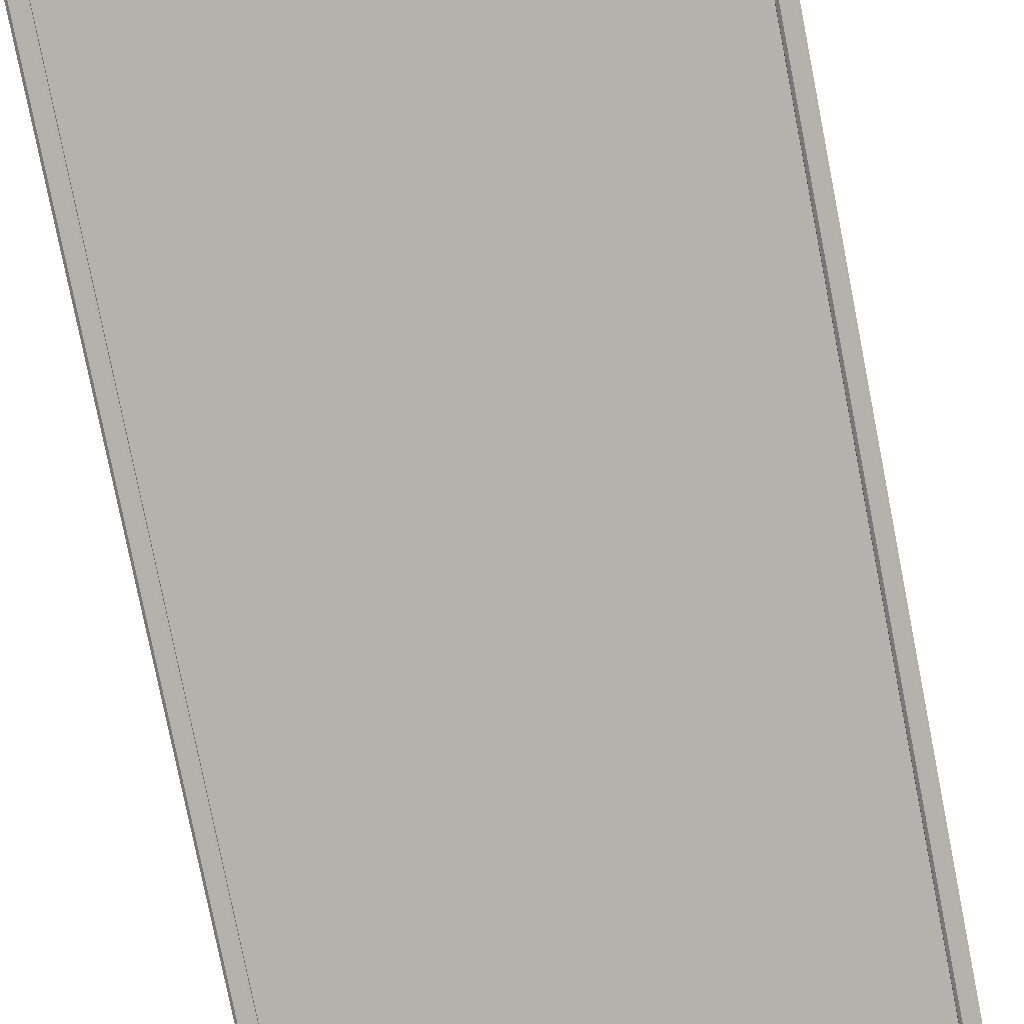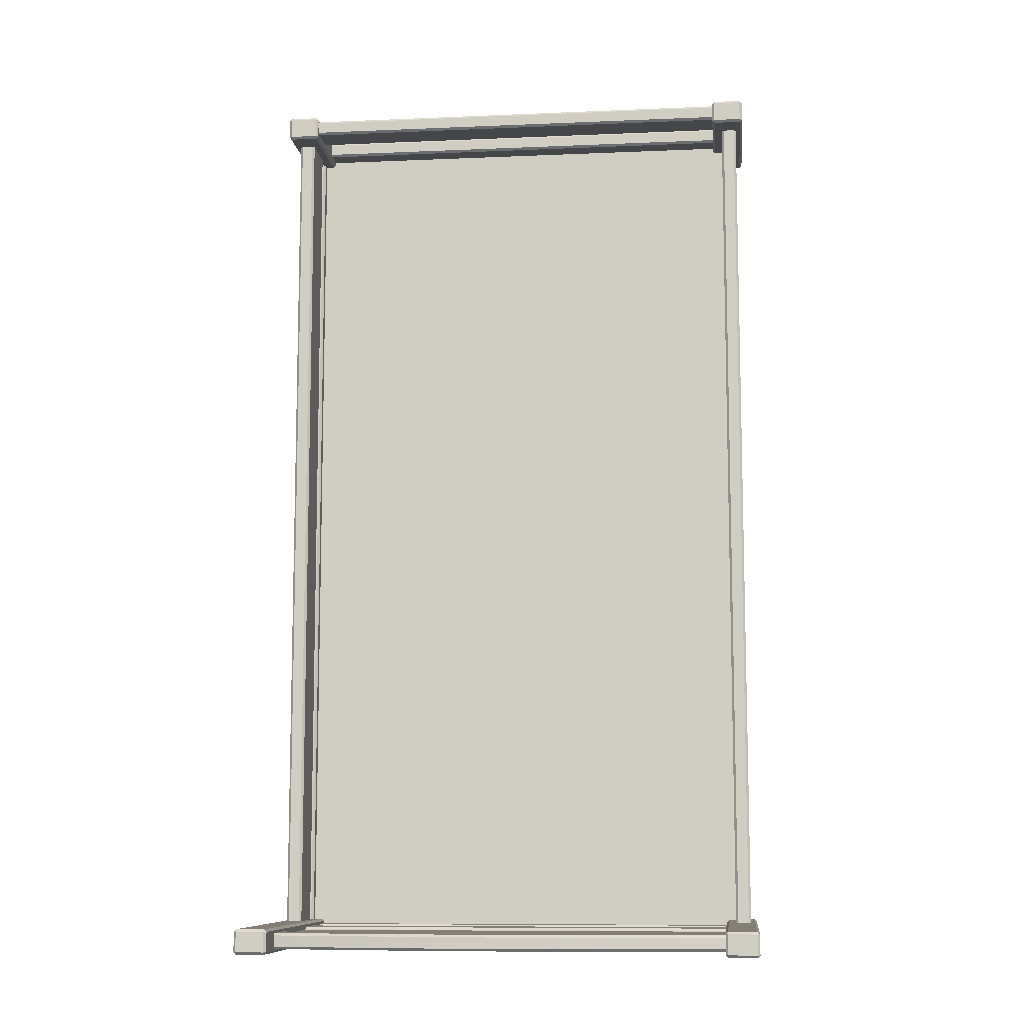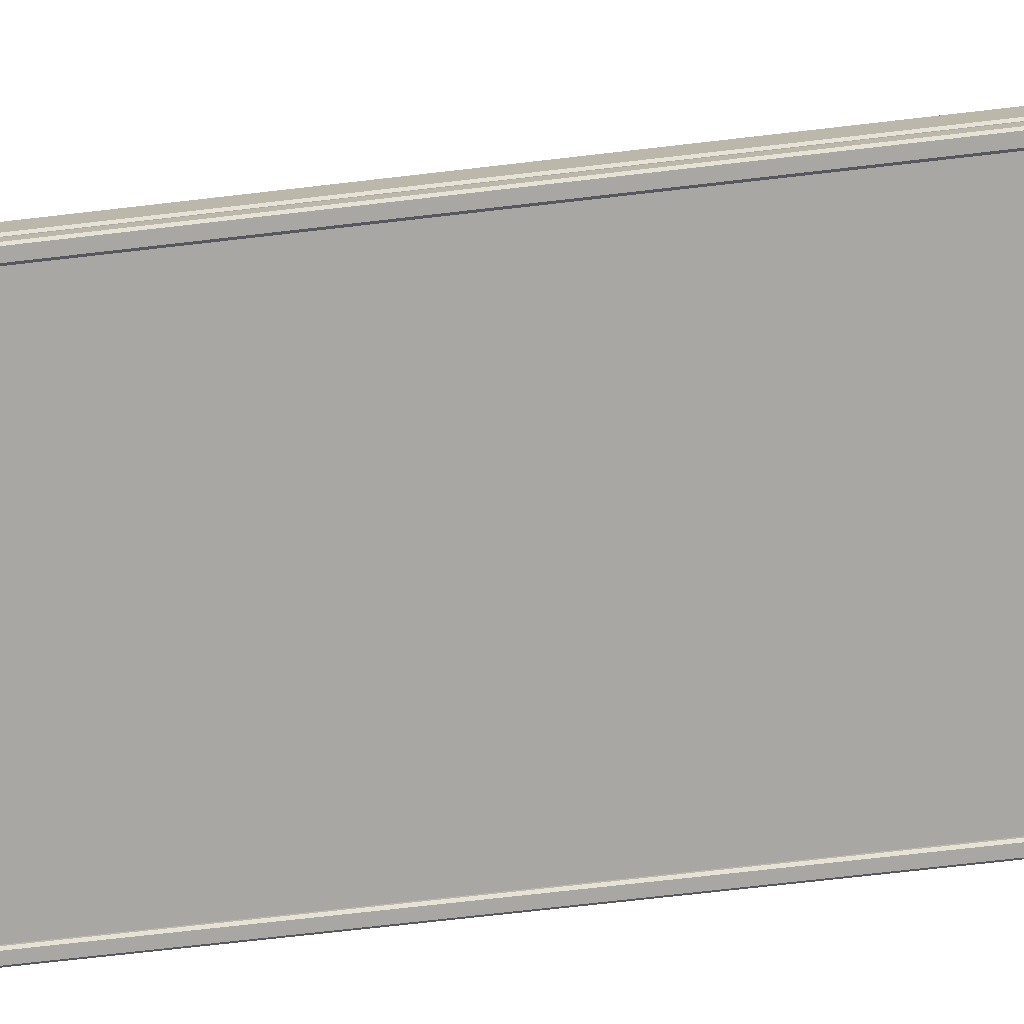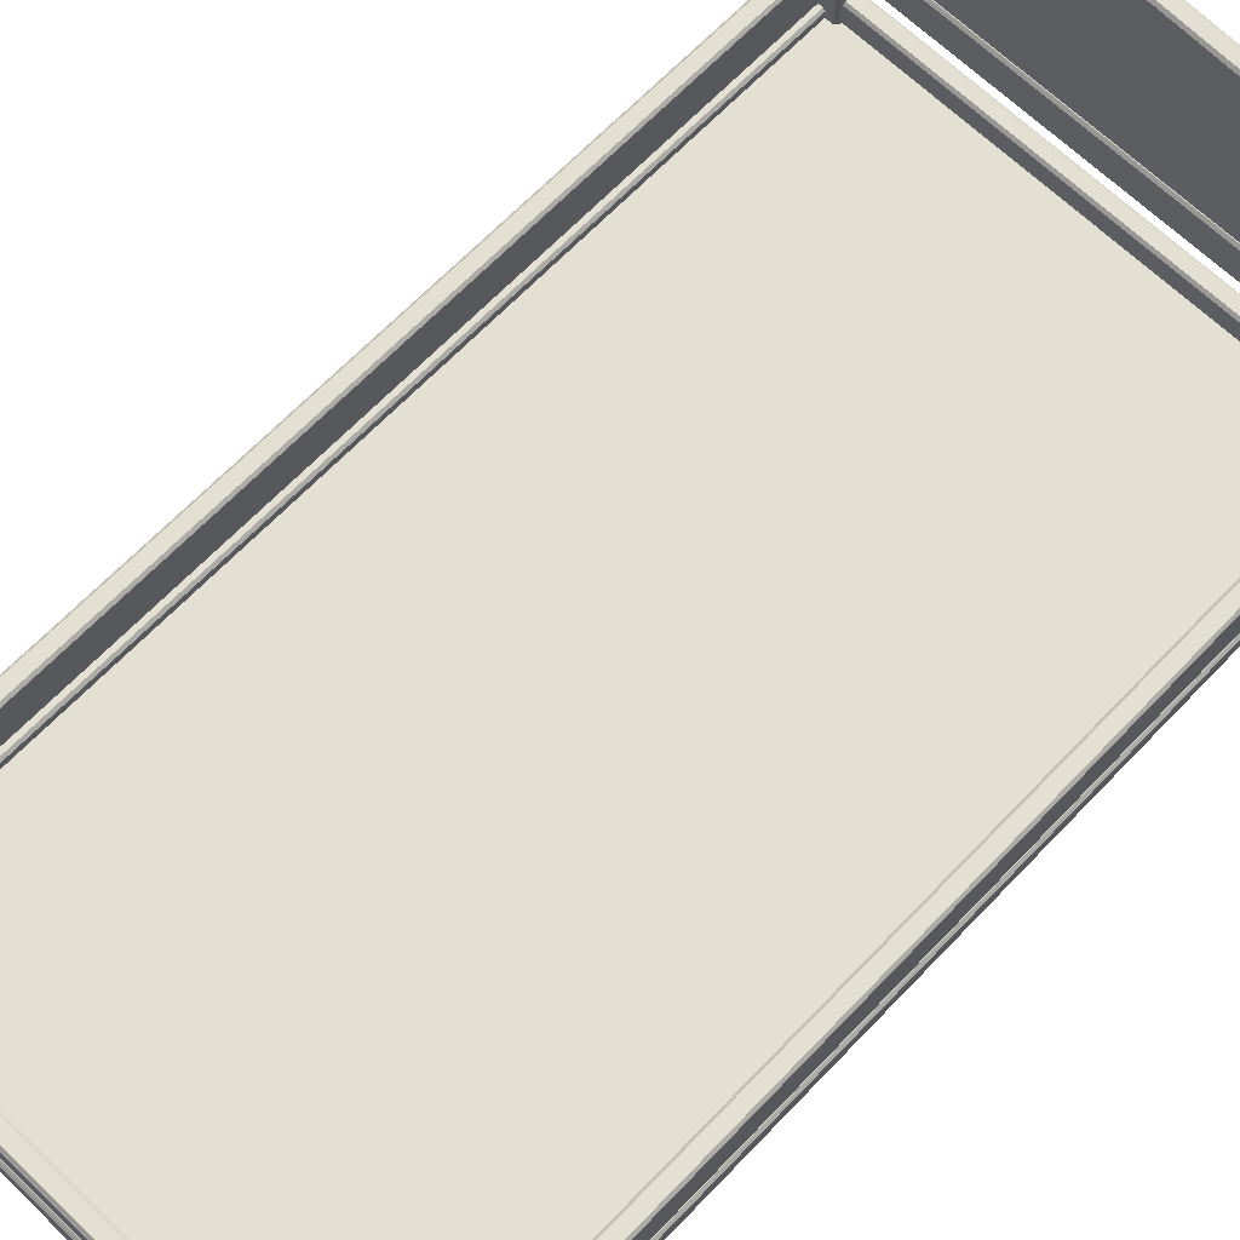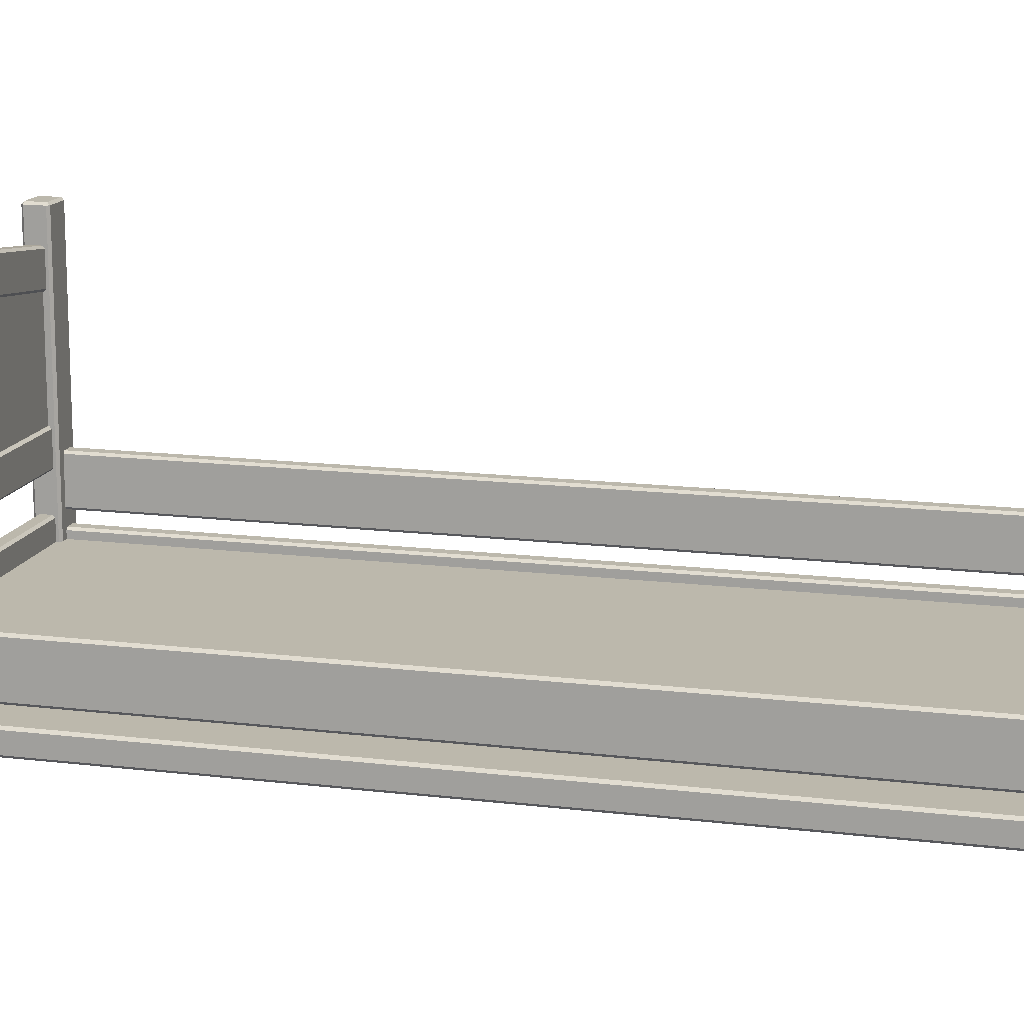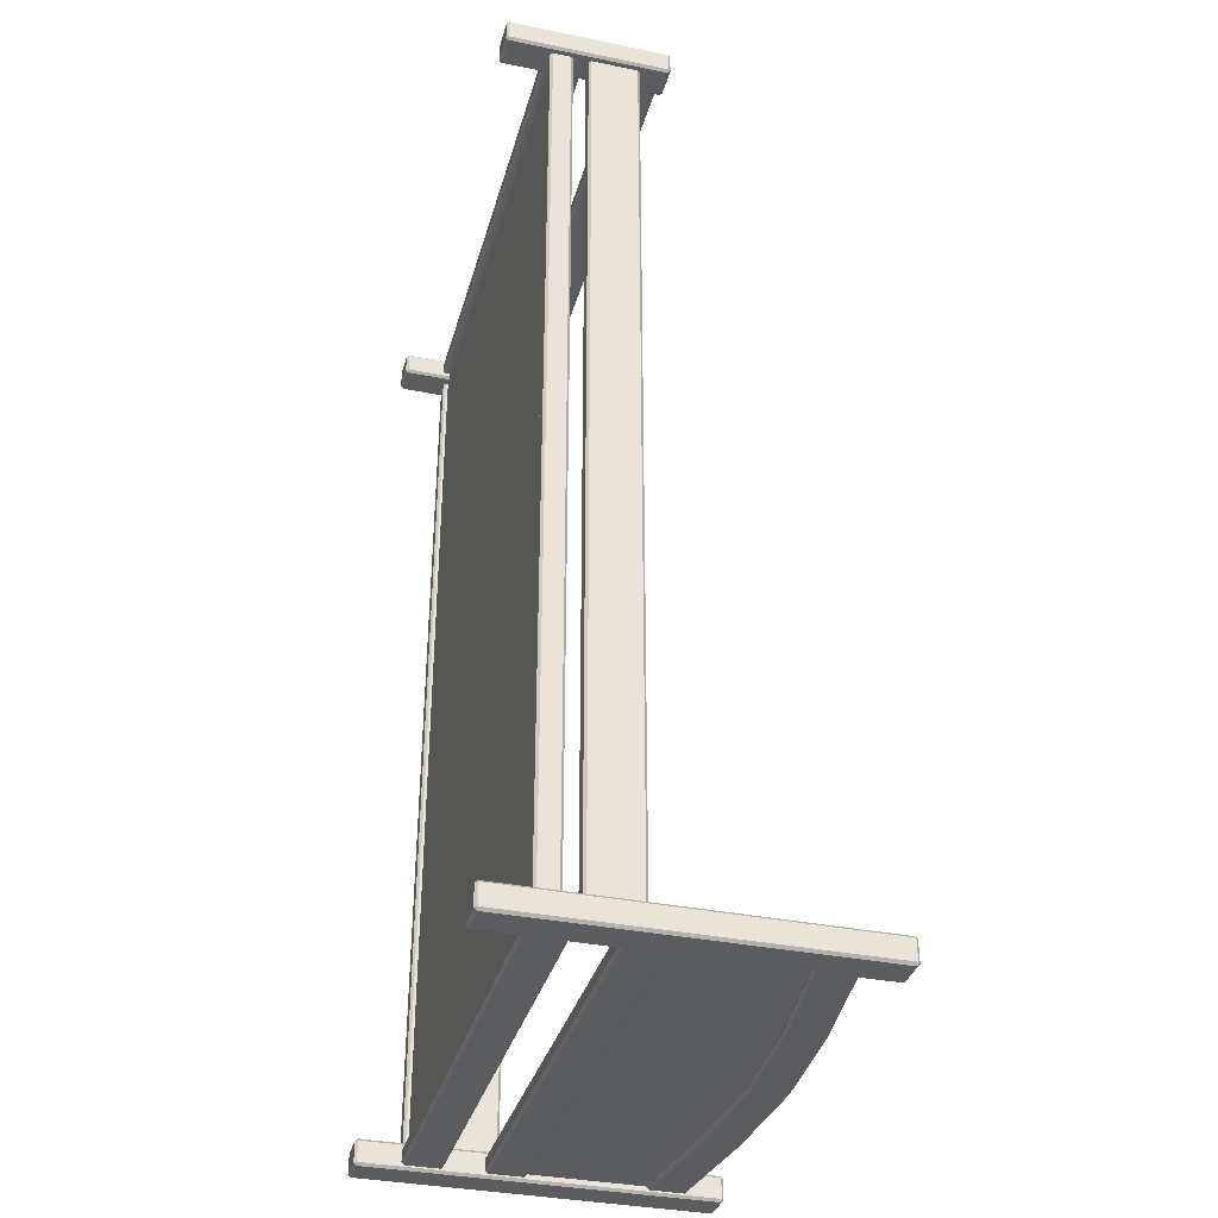
<metadata>
{"format":"obj","ext":"obj","renderer":"f3d","projection":"perspective","resolution":1024,"background":"white","views":[{"elev":-79.5,"azim":11.2,"up":"+Y"},{"elev":-9.5,"azim":-173.6,"up":"+Z"},{"elev":-74.5,"azim":-83.5,"up":"+Y"},{"elev":66.7,"azim":43.8,"up":"+Y"},{"elev":14.6,"azim":-75.1,"up":"+Y"},{"elev":-35.3,"azim":74.9,"up":"+Z"}]}
</metadata>
<code>
v 82.41 16.17 -155.6
v 82.41 16.17 155.3
v 83.24 15.34 155.3
v 83.24 15.34 -155.6
v 83.24 23.15 -155.6
v 83.24 23.15 155.3
v 82.41 22.32 155.3
v 82.41 22.32 -155.6
v 87.95 22.32 -155.6
v 87.95 22.32 155.3
v 87.12 23.15 155.3
v 87.12 23.15 -155.6
v 87.12 15.34 -155.6
v 87.12 15.34 155.3
v 87.95 16.17 155.3
v 87.95 16.17 -155.6
v -82.41 16.17 -155.6
v -82.41 16.17 155.3
v -83.24 15.34 155.3
v -83.24 15.34 -155.6
v -83.24 23.15 -155.6
v -83.24 23.15 155.3
v -82.41 22.32 155.3
v -82.41 22.32 -155.6
v -87.95 22.32 -155.6
v -87.95 22.32 155.3
v -87.12 23.15 155.3
v -87.12 23.15 -155.6
v -87.12 15.34 -155.6
v -87.12 15.34 155.3
v -87.95 16.17 155.3
v -87.95 16.17 -155.6
v 82.91 17.04 157.1
v 82.91 17.04 -155.8
v 82.91 19.66 157.1
v 82.91 19.66 -155.8
v -82.91 19.66 157.1
v -82.91 19.66 -155.8
v -82.91 17.04 157.1
v -82.91 17.04 -155.8
v 39.41 52.67 -160
v 39.41 100.1 -160
v 78.82 95.19 -160
v 78.82 52.67 -160
v -78.82 95.19 -160
v -39.41 100.1 -160
v -39.41 52.67 -160
v -78.82 52.67 -160
v 8e-06 102.3 -160
v 8e-06 52.67 -160
v 39.41 52.67 -156.6
v 78.82 52.67 -156.6
v 78.82 95.19 -156.6
v 39.41 100.1 -156.6
v -78.82 52.67 -156.6
v -39.41 52.67 -156.6
v -39.41 100.1 -156.6
v -78.82 95.19 -156.6
v 8e-06 52.67 -156.6
v 8e-06 102.3 -156.6
v -78.82 93.13 -155.6
v -78.82 92.3 -156.4
v 78.82 92.3 -156.4
v 78.82 93.13 -155.6
v -78.82 105.4 -156.4
v -78.82 104.5 -155.6
v 78.82 104.5 -155.6
v 78.82 105.4 -156.4
v -78.82 104.5 -161.1
v -78.82 105.4 -160.3
v 78.82 105.4 -160.3
v 78.82 104.5 -161.1
v -78.82 92.3 -160.3
v -78.82 93.13 -161.1
v 78.82 93.13 -161.1
v 78.82 92.3 -160.3
v -39.41 109.4 -161.1
v -39.41 110.2 -160.3
v -39.41 110.2 -156.4
v -39.41 109.4 -155.6
v -39.41 98.01 -155.6
v -39.41 97.18 -156.4
v -39.41 97.18 -160.3
v -39.41 98.01 -161.1
v 8e-06 111.6 -161.1
v 8e-06 112.5 -160.3
v 8e-06 112.5 -156.4
v 8e-06 111.6 -155.6
v 8e-06 100.2 -155.6
v 8e-06 99.4 -156.4
v 8e-06 99.4 -160.3
v 8e-06 100.2 -161.1
v 39.41 109.4 -161.1
v 39.41 110.2 -160.3
v 39.41 110.2 -156.4
v 39.41 109.4 -155.6
v 39.41 98.01 -155.6
v 39.41 97.18 -156.4
v 39.41 97.18 -160.3
v 39.41 98.01 -161.1
v 89.51 0 -154.7
v 90.37 0.8642 -154.7
v 89.51 0.8642 -153.8
v 90.37 116.7 -154.7
v 89.51 117.5 -154.7
v 89.51 116.7 -153.8
v 78.82 0.8642 -154.7
v 79.69 0 -154.7
v 79.69 0.8642 -153.8
v 79.69 117.5 -154.7
v 78.82 116.7 -154.7
v 79.69 116.7 -153.8
v 79.69 0.8642 -162.5
v 79.69 0 -161.6
v 78.82 0.8642 -161.6
v 79.69 117.5 -161.6
v 79.69 116.7 -162.5
v 78.82 116.7 -161.6
v 90.37 0.8642 -161.6
v 89.51 0 -161.6
v 89.51 0.8642 -162.5
v 89.51 117.5 -161.6
v 90.37 116.7 -161.6
v 89.51 116.7 -162.5
v -78.82 14.51 -156.4
v -78.82 15.34 -155.6
v 78.82 14.51 -156.4
v 78.82 15.34 -155.6
v -78.82 27.57 -156.4
v -78.82 26.74 -155.6
v 78.82 27.57 -156.4
v 78.82 26.74 -155.6
v -78.82 26.74 -161.1
v -78.82 27.57 -160.3
v 78.82 27.57 -160.3
v 78.82 26.74 -161.1
v -78.82 14.51 -160.3
v -78.82 15.34 -161.1
v 78.82 15.34 -161.1
v 78.82 14.51 -160.3
v -78.82 40.6 -156.4
v -78.82 41.43 -155.6
v 78.82 40.6 -156.4
v 78.82 41.43 -155.6
v -78.82 53.66 -156.4
v -78.82 52.83 -155.6
v 78.82 53.66 -156.4
v 78.82 52.83 -155.6
v -78.82 52.83 -161.1
v -78.82 53.66 -160.3
v 78.82 53.66 -160.3
v 78.82 52.83 -161.1
v -78.82 40.6 -160.3
v -78.82 41.43 -161.1
v 78.82 41.43 -161.1
v 78.82 40.6 -160.3
v -89.51 0 -154.7
v -90.37 0.8642 -154.7
v -89.51 0.8642 -153.8
v -90.37 116.7 -154.7
v -89.51 117.5 -154.7
v -89.51 116.7 -153.8
v -78.82 0.8642 -154.7
v -79.69 1e-06 -154.7
v -79.69 0.8642 -153.8
v -79.69 117.5 -154.7
v -78.82 116.7 -154.7
v -79.69 116.7 -153.8
v -79.69 0.8642 -162.5
v -79.69 1e-06 -161.6
v -78.82 0.8642 -161.6
v -79.69 117.5 -161.6
v -79.69 116.7 -162.5
v -78.82 116.7 -161.6
v -90.37 0.8642 -161.6
v -89.51 0 -161.6
v -89.51 0.8642 -162.5
v -89.51 117.5 -161.6
v -90.37 116.7 -161.6
v -89.51 116.7 -162.5
v -83.24 28.32 -155.6
v -82.41 29.15 -155.6
v -83.24 28.32 155.3
v -82.41 29.15 155.3
v -83.24 45.68 -155.6
v -82.41 44.85 -155.6
v -83.24 45.68 155.3
v -82.41 44.85 155.3
v -87.95 44.85 -155.6
v -87.12 45.68 -155.6
v -87.12 45.68 155.3
v -87.95 44.85 155.3
v -87.12 28.32 -155.6
v -87.95 29.15 -155.6
v -87.95 29.15 155.3
v -87.12 28.32 155.3
v 89.51 0 162.7
v 90.37 0.8642 162.7
v 89.51 0.8642 163.5
v 90.37 54.71 162.7
v 89.51 55.57 162.7
v 89.51 54.71 163.5
v 78.82 0.8642 162.7
v 79.69 0 162.7
v 79.69 0.8642 163.5
v 79.69 55.57 162.7
v 78.82 54.71 162.7
v 79.69 54.71 163.5
v 79.69 0.8642 154.9
v 79.69 0 155.7
v 78.82 0.8642 155.7
v 79.69 55.57 155.7
v 79.69 54.71 154.9
v 78.82 54.71 155.7
v 90.37 0.8642 155.7
v 89.51 0 155.7
v 89.51 0.8642 154.9
v 89.51 55.57 155.7
v 90.37 54.71 155.7
v 89.51 54.71 154.9
v -78.82 14.51 161.6
v -78.82 15.34 162.4
v 78.82 14.51 161.6
v 78.82 15.34 162.4
v -78.82 27.57 161.6
v -78.82 26.74 162.4
v 78.82 27.57 161.6
v 78.82 26.74 162.4
v -78.82 26.74 156.9
v -78.82 27.57 157.7
v 78.82 27.57 157.7
v 78.82 26.74 156.9
v -78.82 14.51 157.7
v -78.82 15.34 156.9
v 78.82 15.34 156.9
v 78.82 14.51 157.7
v -78.82 40.6 161.6
v -78.82 41.43 162.4
v 78.82 40.6 161.6
v 78.82 41.43 162.4
v -78.82 53.66 161.6
v -78.82 52.83 162.4
v 78.82 53.66 161.6
v 78.82 52.83 162.4
v -78.82 52.83 156.9
v -78.82 53.66 157.7
v 78.82 53.66 157.7
v 78.82 52.83 156.9
v -78.82 40.6 157.7
v -78.82 41.43 156.9
v 78.82 41.43 156.9
v 78.82 40.6 157.7
v -89.51 0 162.7
v -90.37 0.8642 162.7
v -89.51 0.8642 163.5
v -90.37 54.71 162.7
v -89.51 55.57 162.7
v -89.51 54.71 163.5
v -78.82 0.8642 162.7
v -79.69 1e-06 162.7
v -79.69 0.8642 163.5
v -79.69 55.57 162.7
v -78.82 54.71 162.7
v -79.69 54.71 163.5
v -79.69 0.8642 154.9
v -79.69 1e-06 155.7
v -78.82 0.8642 155.7
v -79.69 55.57 155.7
v -79.69 54.71 154.9
v -78.82 54.71 155.7
v -90.37 0.8642 155.7
v -89.51 0 155.7
v -89.51 0.8642 154.9
v -89.51 55.57 155.7
v -90.37 54.71 155.7
v -89.51 54.71 154.9
v 83.24 28.32 -155.6
v 82.41 29.15 -155.6
v 83.24 28.32 155.3
v 82.41 29.15 155.3
v 83.24 45.68 -155.6
v 82.41 44.85 -155.6
v 83.24 45.68 155.3
v 82.41 44.85 155.3
v 87.95 44.85 -155.6
v 87.12 45.68 -155.6
v 87.12 45.68 155.3
v 87.95 44.85 155.3
v 87.12 28.32 -155.6
v 87.95 29.15 -155.6
v 87.95 29.15 155.3
v 87.12 28.32 155.3
f 1 4 3 2
f 5 8 7 6
f 9 12 11 10
f 13 16 15 14
f 1 2 7 8
f 5 6 11 12
f 9 10 15 16
f 13 14 3 4
f 17 18 19 20
f 21 22 23 24
f 25 26 27 28
f 29 30 31 32
f 17 24 23 18
f 21 28 27 22
f 25 32 31 26
f 29 20 19 30
f 35 36 38 37
f 39 40 34 33
f 41 42 43 44
f 45 46 47 48
f 47 46 49 50
f 50 49 42 41
f 51 52 53 54
f 55 56 57 58
f 56 59 60 57
f 59 51 54 60
f 97 98 63 64
f 95 96 67 68
f 93 94 71 72
f 99 100 75 76
f 97 64 67 96
f 95 68 71 94
f 100 93 72 75
f 99 76 63 98
f 69 70 78 77
f 65 79 78 70
f 65 66 80 79
f 61 81 80 66
f 61 62 82 81
f 73 83 82 62
f 73 74 84 83
f 69 77 84 74
f 77 78 86 85
f 79 87 86 78
f 79 80 88 87
f 81 89 88 80
f 81 82 90 89
f 83 91 90 82
f 83 84 92 91
f 84 77 85 92
f 85 86 94 93
f 87 95 94 86
f 87 88 96 95
f 89 97 96 88
f 89 90 98 97
f 91 99 98 90
f 91 92 100 99
f 92 85 93 100
f 119 123 104 102
f 106 112 109 103
f 108 114 120 101
f 122 116 110 105
f 111 118 115 107
f 117 124 121 113
f 102 101 120 119
f 103 102 104 106
f 101 103 109 108
f 105 104 123 122
f 106 105 110 112
f 108 107 115 114
f 107 109 112 111
f 111 110 116 118
f 114 113 121 120
f 113 115 118 117
f 117 116 122 124
f 119 121 124 123
f 101 102 103
f 104 105 106
f 107 108 109
f 110 111 112
f 113 114 115
f 116 117 118
f 119 120 121
f 122 123 124
f 126 125 127 128
f 129 130 132 131
f 133 134 135 136
f 137 138 139 140
f 126 128 132 130
f 129 131 135 134
f 133 136 139 138
f 137 140 127 125
f 142 141 143 144
f 145 146 148 147
f 149 150 151 152
f 153 154 155 156
f 142 144 148 146
f 145 147 151 150
f 149 152 155 154
f 153 156 143 141
f 175 158 160 179
f 162 159 165 168
f 164 157 176 170
f 178 161 166 172
f 167 163 171 174
f 173 169 177 180
f 158 175 176 157
f 159 162 160 158
f 157 164 165 159
f 161 178 179 160
f 162 168 166 161
f 164 170 171 163
f 163 167 168 165
f 167 174 172 166
f 170 176 177 169
f 169 173 174 171
f 173 180 178 172
f 175 179 180 177
f 157 159 158
f 160 162 161
f 163 165 164
f 166 168 167
f 169 171 170
f 172 174 173
f 175 177 176
f 178 180 179
f 182 184 183 181
f 185 187 188 186
f 189 192 191 190
f 193 196 195 194
f 182 186 188 184
f 185 190 191 187
f 189 194 195 192
f 193 181 183 196
f 215 219 200 198
f 202 208 205 199
f 204 210 216 197
f 218 212 206 201
f 207 214 211 203
f 213 220 217 209
f 198 197 216 215
f 199 198 200 202
f 197 199 205 204
f 201 200 219 218
f 202 201 206 208
f 204 203 211 210
f 203 205 208 207
f 207 206 212 214
f 210 209 217 216
f 209 211 214 213
f 213 212 218 220
f 215 217 220 219
f 197 198 199
f 200 201 202
f 203 204 205
f 206 207 208
f 209 210 211
f 212 213 214
f 215 216 217
f 218 219 220
f 222 221 223 224
f 225 226 228 227
f 229 230 231 232
f 233 234 235 236
f 222 224 228 226
f 225 227 231 230
f 229 232 235 234
f 233 236 223 221
f 238 237 239 240
f 241 242 244 243
f 245 246 247 248
f 249 250 251 252
f 238 240 244 242
f 241 243 247 246
f 245 248 251 250
f 249 252 239 237
f 271 254 256 275
f 258 255 261 264
f 260 253 272 266
f 274 257 262 268
f 263 259 267 270
f 269 265 273 276
f 254 271 272 253
f 255 258 256 254
f 253 260 261 255
f 257 274 275 256
f 258 264 262 257
f 260 266 267 259
f 259 263 264 261
f 263 270 268 262
f 266 272 273 265
f 265 269 270 267
f 269 276 274 268
f 271 275 276 273
f 253 255 254
f 256 258 257
f 259 261 260
f 262 264 263
f 265 267 266
f 268 270 269
f 271 273 272
f 274 276 275
f 278 277 279 280
f 281 282 284 283
f 285 286 287 288
f 289 290 291 292
f 278 280 284 282
f 281 283 287 286
f 285 288 291 290
f 289 292 279 277

</code>
